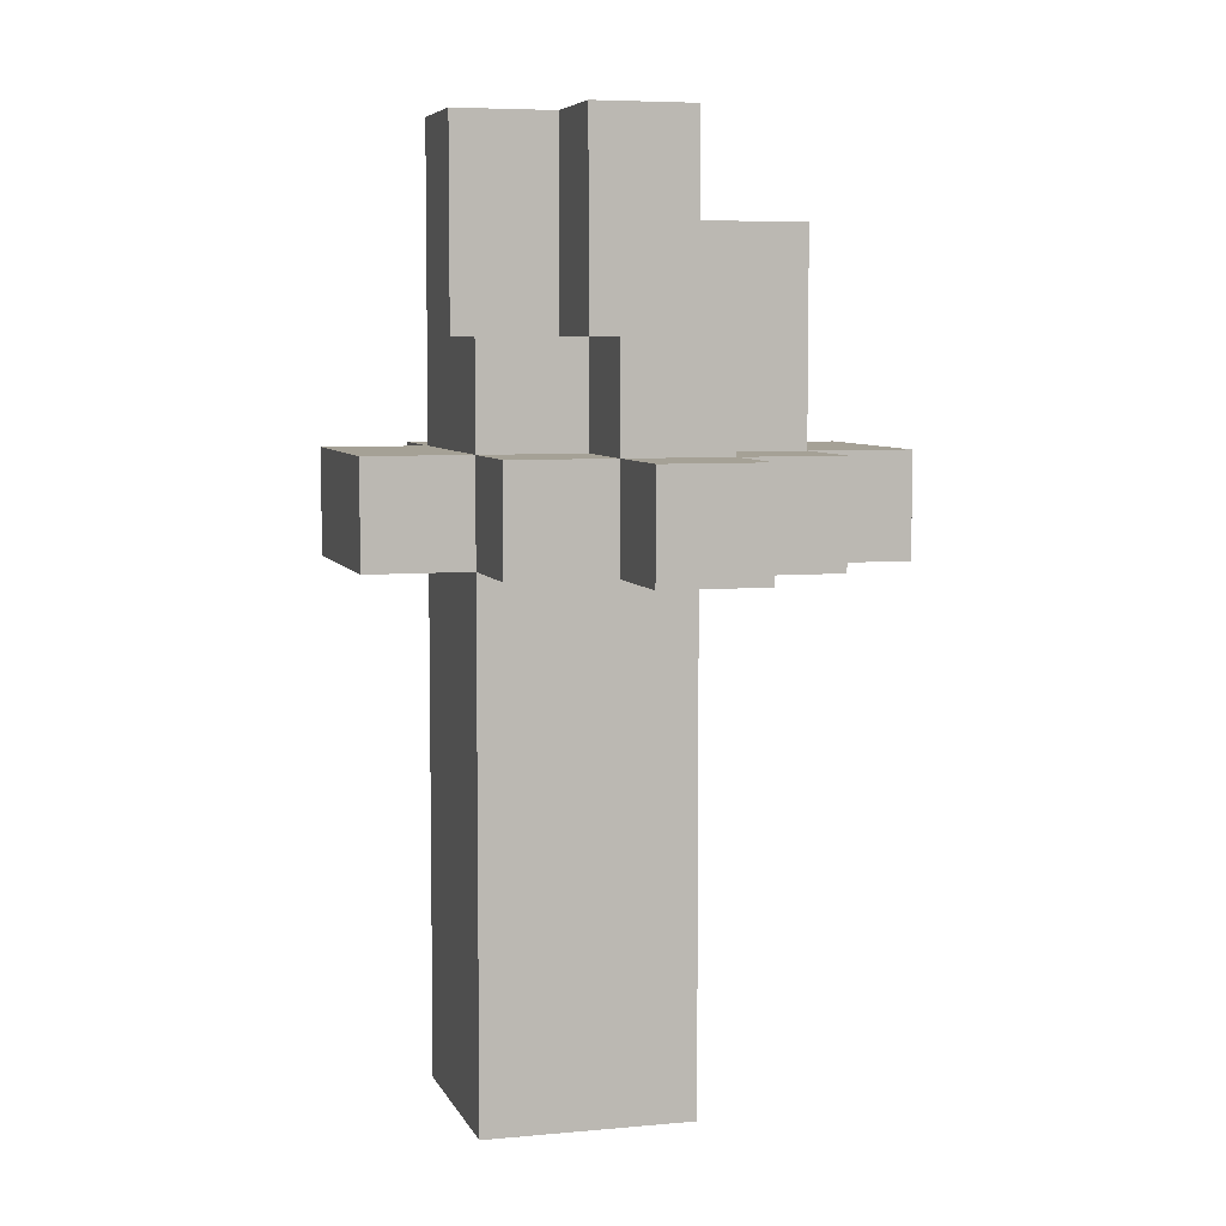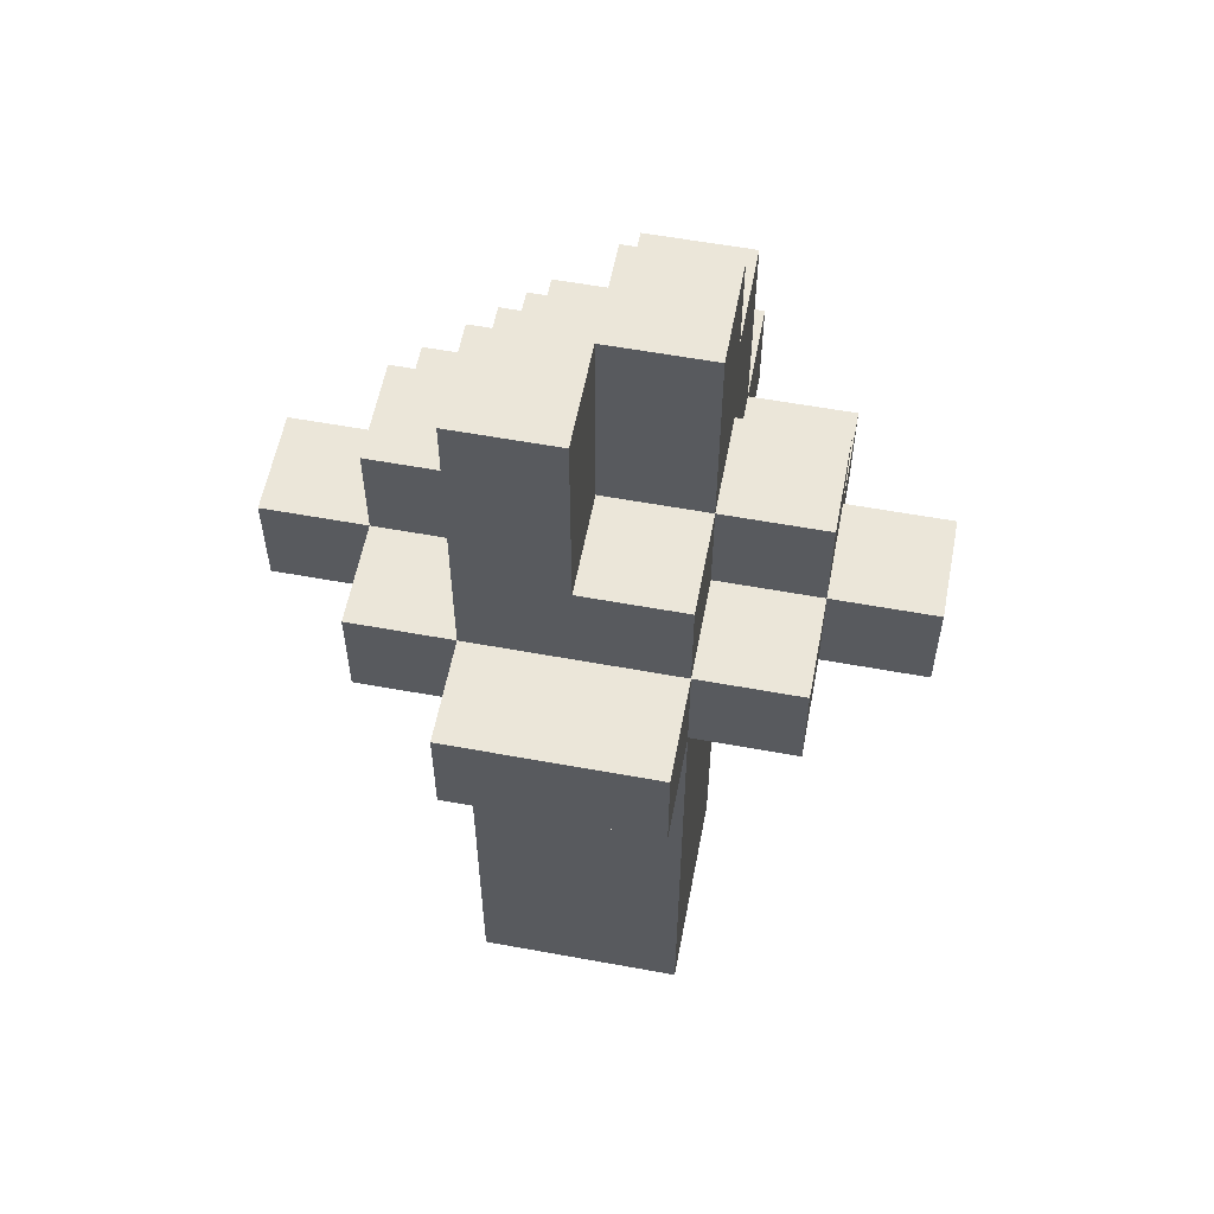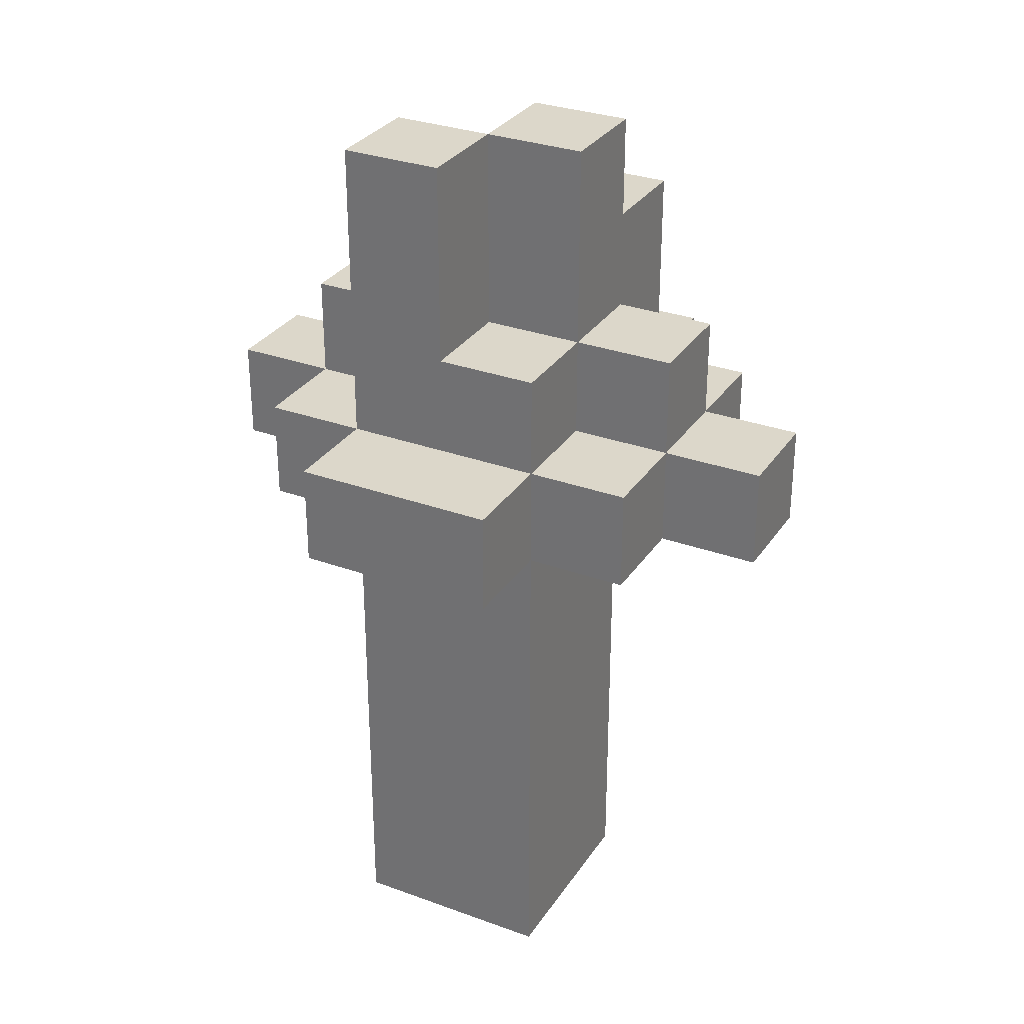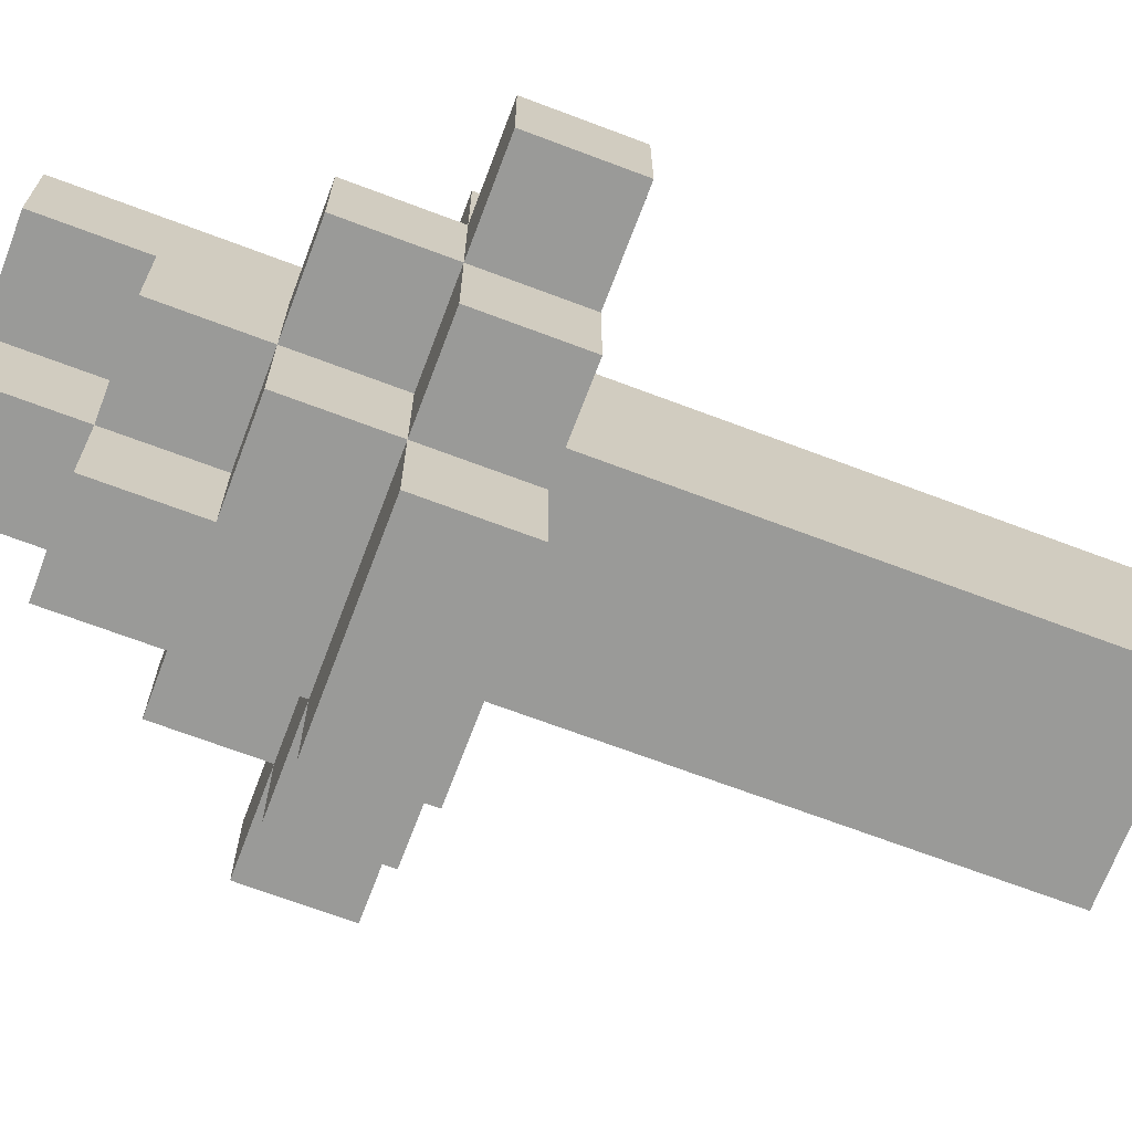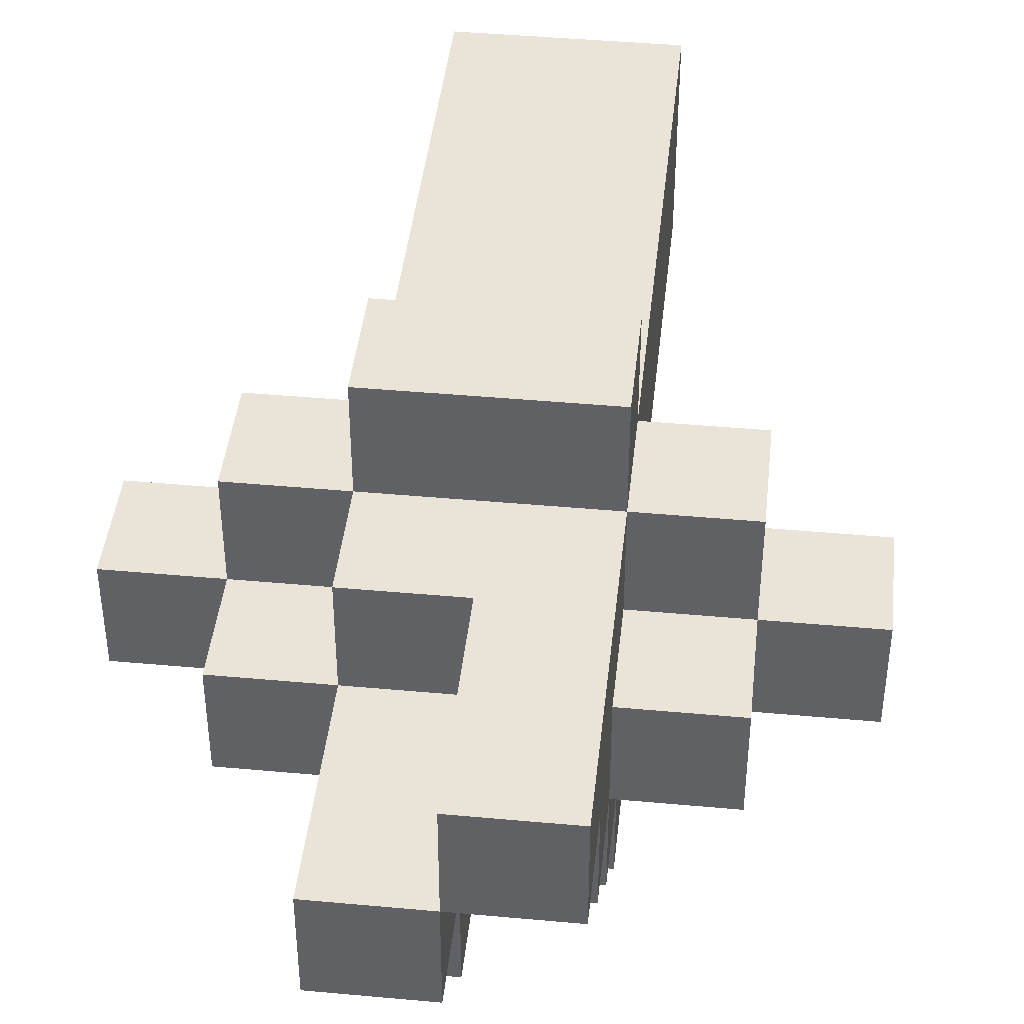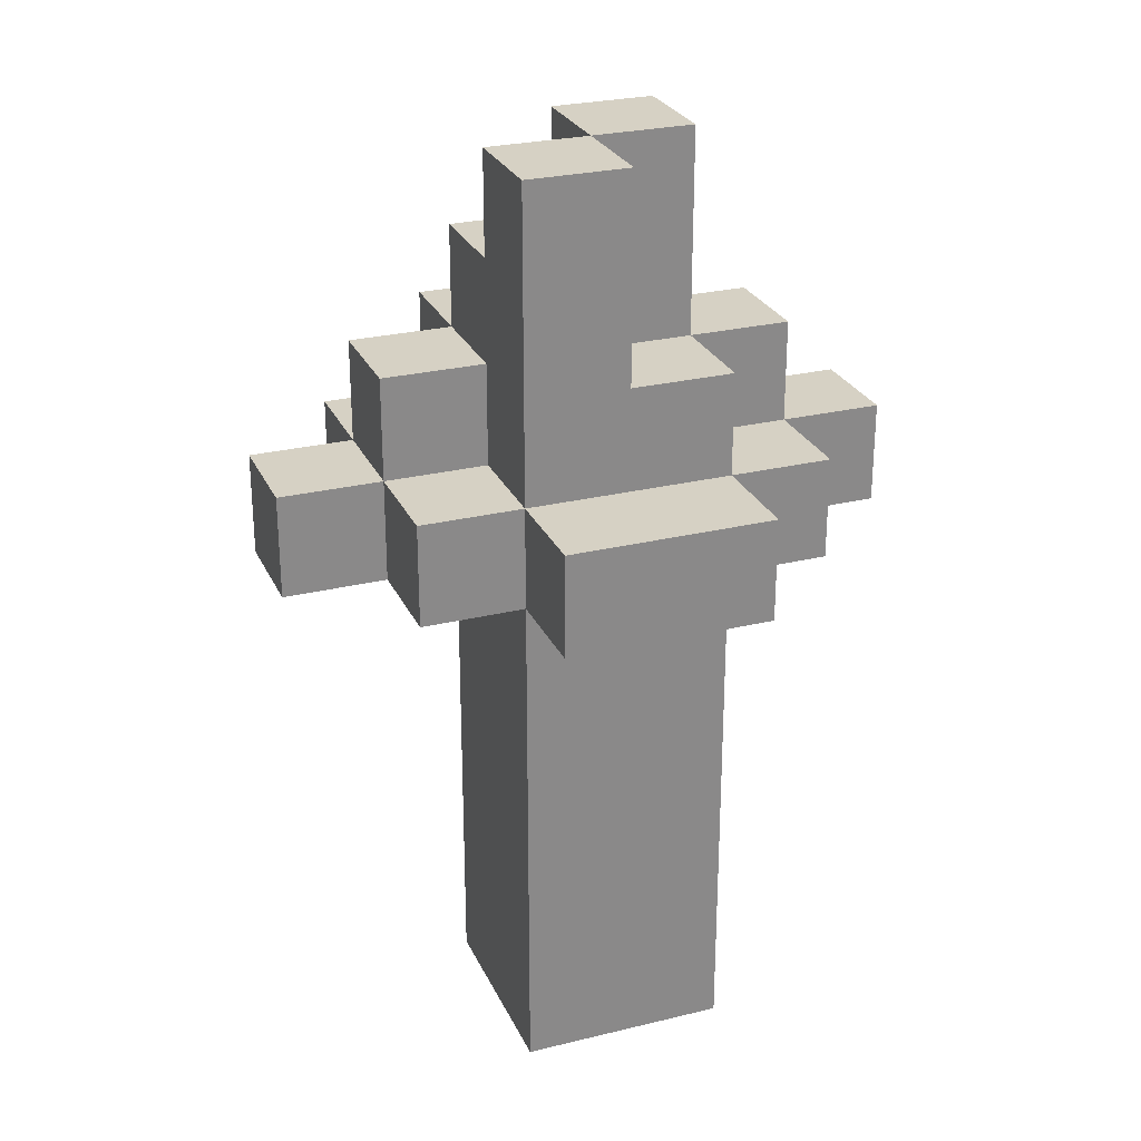
<metadata>
{"format":"obj","ext":"obj","renderer":"f3d","projection":"perspective","resolution":1024,"background":"white","views":[{"elev":6.1,"azim":74.2,"up":"+Y"},{"elev":57.6,"azim":10.8,"up":"+Y"},{"elev":30.7,"azim":27.7,"up":"+Y"},{"elev":-69.2,"azim":-110.7,"up":"+Z"},{"elev":43.1,"azim":-173.8,"up":"+Z"},{"elev":26.8,"azim":-20.8,"up":"+Y"}]}
</metadata>
<code>
v -2 5 1
v -2 5 -0
v -2 6 1
v -2 6 -0
v -1 5 2
v -1 5 1
v -1 5 -0
v -1 5 -1
v -1 6 2
v -1 6 1
v -1 6 -0
v -1 6 -1
v -1 7 1
v -1 7 -0
v 0 0 2
v 0 0 -0
v 0 5 3
v 0 5 2
v 0 5 -0
v 0 5 -1
v 0 5 -2
v 0 6 3
v 0 6 2
v 0 6 1
v 0 6 -0
v 0 6 -1
v 0 6 -2
v 0 7 1
v 0 7 -0
v 0 7 -1
v 0 8 1
v 0 8 -0
v 0 9 2
v 0 9 1
v 1 7 -0
v 1 7 -1
v 1 8 1
v 1 8 -0
v 1 8 -1
v 1 9 1
v 1 9 -0
v 1 7 2
v 1 7 1
v 1 9 2
v 1 9 1
v 2 0 2
v 2 0 -0
v 2 5 3
v 2 5 2
v 2 5 -0
v 2 5 -1
v 2 5 -2
v 2 6 3
v 2 6 2
v 2 6 1
v 2 6 -0
v 2 6 -1
v 2 6 -2
v 2 7 2
v 2 7 1
v 2 7 -0
v 2 8 -0
v 2 8 -1
v 2 9 1
v 2 9 -0
v 3 5 2
v 3 5 1
v 3 5 -0
v 3 5 -1
v 3 6 2
v 3 6 1
v 3 6 -0
v 3 6 -1
v 3 7 1
v 3 7 -0
v 4 5 1
v 4 5 -0
v 4 6 1
v 4 6 -0
v 0 5 3
v 0 6 3
v 2 5 3
v 2 6 3
v -1 5 2
v -1 6 2
v 0 0 2
v 0 5 2
v 0 6 2
v 0 9 2
v 1 7 2
v 1 9 2
v 2 0 2
v 2 5 2
v 2 6 2
v 2 7 2
v 3 5 2
v 3 6 2
v -2 5 1
v -2 6 1
v -1 5 1
v -1 6 1
v -1 7 1
v 0 6 1
v 0 7 1
v 1 7 1
v 1 9 1
v 2 6 1
v 2 7 1
v 2 9 1
v 3 5 1
v 3 6 1
v 3 7 1
v 4 5 1
v 4 6 1
v 0 8 1
v 0 9 1
v 1 8 1
v 1 9 1
v -2 5 -0
v -2 6 -0
v -1 5 -0
v -1 6 -0
v -1 7 -0
v 0 0 -0
v 0 5 -0
v 0 6 -0
v 0 7 -0
v 0 8 -0
v 1 7 -0
v 1 8 -0
v 1 9 -0
v 2 0 -0
v 2 5 -0
v 2 6 -0
v 2 7 -0
v 2 8 -0
v 2 9 -0
v 3 5 -0
v 3 6 -0
v 3 7 -0
v 4 5 -0
v 4 6 -0
v -1 5 -1
v -1 6 -1
v 0 5 -1
v 0 6 -1
v 0 7 -1
v 1 7 -1
v 1 8 -1
v 2 5 -1
v 2 6 -1
v 2 8 -1
v 3 5 -1
v 3 6 -1
v 0 5 -2
v 0 6 -2
v 2 5 -2
v 2 6 -2
v 0 0 2
v 2 0 2
v 0 0 -0
v 2 0 -0
v 0 5 3
v 2 5 3
v -1 5 2
v 0 5 2
v 2 5 2
v 3 5 2
v -2 5 1
v -1 5 1
v 3 5 1
v 4 5 1
v -2 5 -0
v -1 5 -0
v 0 5 -0
v 2 5 -0
v 3 5 -0
v 4 5 -0
v -1 5 -1
v 0 5 -1
v 2 5 -1
v 3 5 -1
v 0 5 -2
v 2 5 -2
v 0 6 3
v 2 6 3
v -1 6 2
v 0 6 2
v 2 6 2
v 3 6 2
v -2 6 1
v -1 6 1
v 0 6 1
v 2 6 1
v 3 6 1
v 4 6 1
v -2 6 -0
v -1 6 -0
v 0 6 -0
v 2 6 -0
v 3 6 -0
v 4 6 -0
v -1 6 -1
v 0 6 -1
v 2 6 -1
v 3 6 -1
v 0 6 -2
v 2 6 -2
v 1 7 2
v 2 7 2
v -1 7 1
v 0 7 1
v 1 7 1
v 2 7 1
v 3 7 1
v -1 7 -0
v 0 7 -0
v 1 7 -0
v 2 7 -0
v 3 7 -0
v 0 7 -1
v 1 7 -1
v 0 8 1
v 1 8 1
v 0 8 -0
v 1 8 -0
v 2 8 -0
v 1 8 -1
v 2 8 -1
v 0 9 2
v 1 9 2
v 0 9 1
v 1 9 1
v 2 9 1
v 1 9 -0
v 2 9 -0
f 3 2 1
f 4 2 3
f 9 6 5
f 10 6 9
f 11 8 7
f 12 8 11
f 13 11 10
f 14 11 13
f 18 16 15
f 19 16 18
f 22 18 17
f 23 18 22
f 26 21 20
f 27 21 26
f 28 24 23
f 29 26 25
f 30 26 29
f 31 28 23
f 31 29 28
f 32 29 31
f 33 31 23
f 34 31 33
f 38 36 35
f 39 36 38
f 40 38 37
f 41 38 40
f 42 43 44
f 44 43 45
f 46 47 49
f 49 47 50
f 48 49 53
f 53 49 54
f 51 52 57
f 57 52 58
f 54 55 59
f 59 55 60
f 56 57 61
f 60 61 62
f 61 57 62
f 62 57 63
f 60 62 64
f 64 62 65
f 66 67 70
f 70 67 71
f 68 69 72
f 72 69 73
f 71 72 74
f 74 72 75
f 76 77 78
f 78 77 79
f 82 81 80
f 83 81 82
f 87 85 84
f 88 85 87
f 90 89 88
f 91 89 90
f 92 87 86
f 93 87 92
f 94 90 88
f 95 90 94
f 96 94 93
f 97 94 96
f 100 99 98
f 101 99 100
f 103 102 101
f 104 102 103
f 108 106 105
f 109 106 108
f 111 108 107
f 112 108 111
f 113 111 110
f 114 111 113
f 115 116 117
f 117 116 118
f 119 120 121
f 121 120 122
f 122 123 126
f 126 123 127
f 127 128 129
f 129 128 130
f 124 125 132
f 132 125 133
f 130 131 136
f 136 131 137
f 134 135 139
f 139 135 140
f 138 139 141
f 141 139 142
f 143 144 145
f 145 144 146
f 146 147 148
f 146 148 151
f 148 149 151
f 151 149 152
f 150 151 153
f 153 151 154
f 155 156 157
f 157 156 158
f 161 160 159
f 162 160 161
f 166 164 163
f 167 164 166
f 170 166 165
f 171 168 167
f 173 170 169
f 174 166 170
f 174 170 173
f 175 166 174
f 176 172 171
f 176 171 167
f 177 172 176
f 178 172 177
f 179 175 174
f 179 177 176
f 179 176 175
f 180 177 179
f 181 177 180
f 182 177 181
f 183 181 180
f 184 181 183
f 185 186 188
f 188 186 189
f 187 188 192
f 192 188 193
f 189 190 194
f 194 190 195
f 191 192 197
f 197 192 198
f 195 196 201
f 201 196 202
f 198 199 203
f 203 199 204
f 200 201 205
f 205 201 206
f 204 205 207
f 207 205 208
f 209 210 213
f 213 210 214
f 211 212 216
f 216 212 217
f 214 215 219
f 219 215 220
f 217 218 221
f 221 218 222
f 223 224 225
f 225 224 226
f 226 227 228
f 228 227 229
f 230 231 232
f 232 231 233
f 233 234 235
f 235 234 236

</code>
